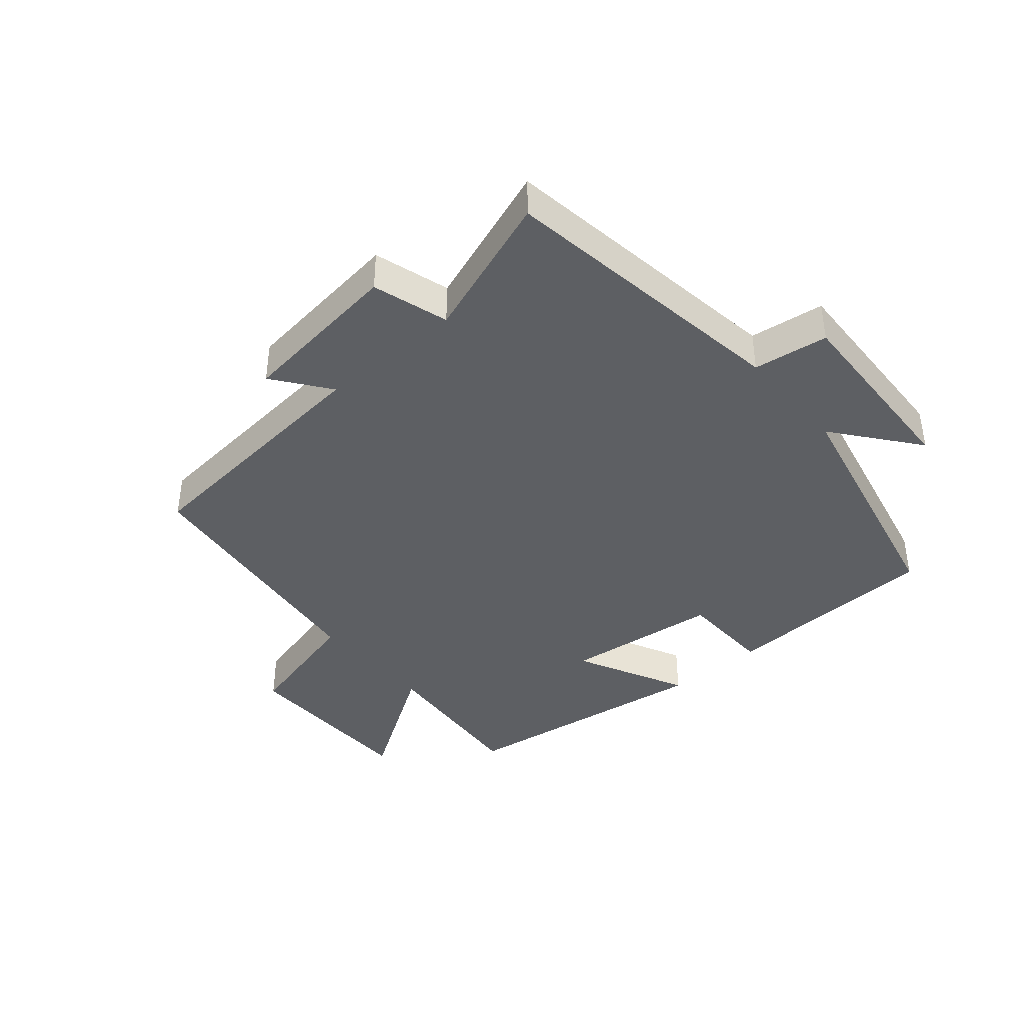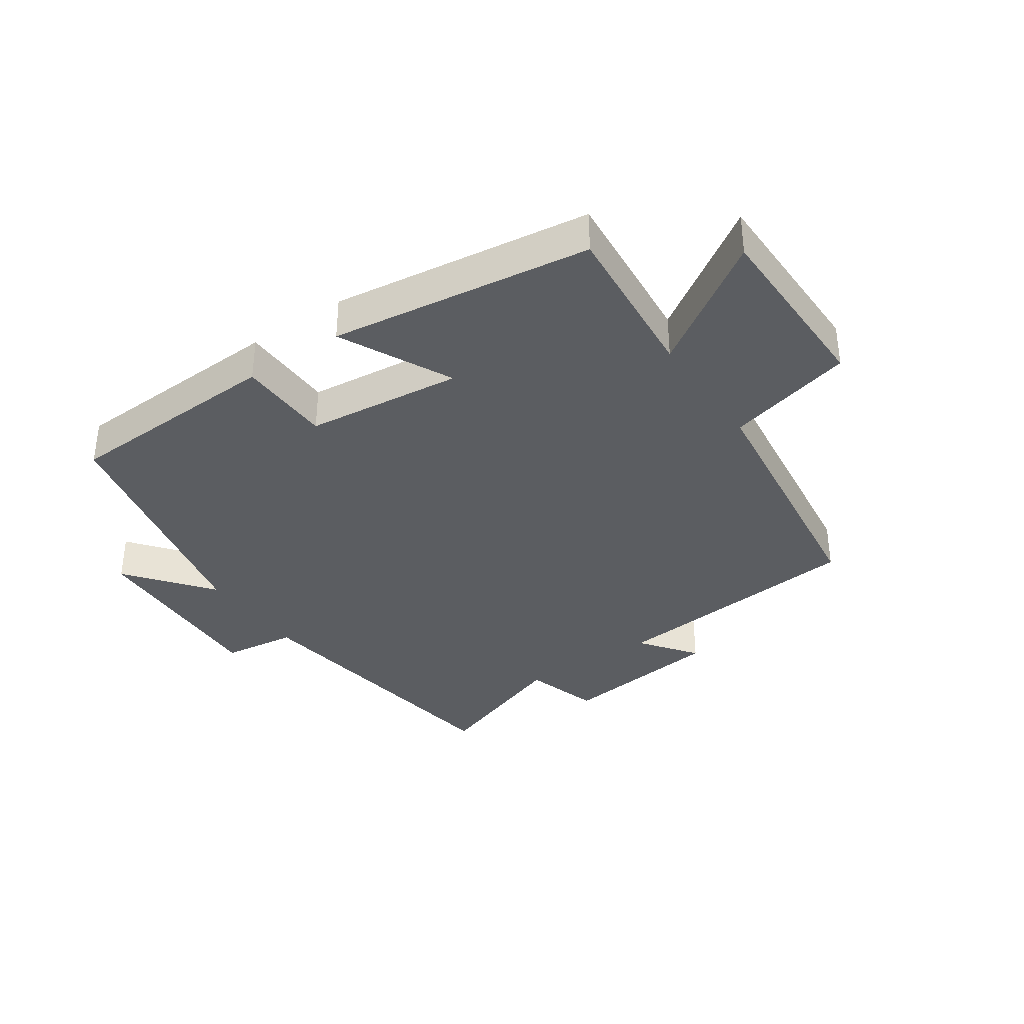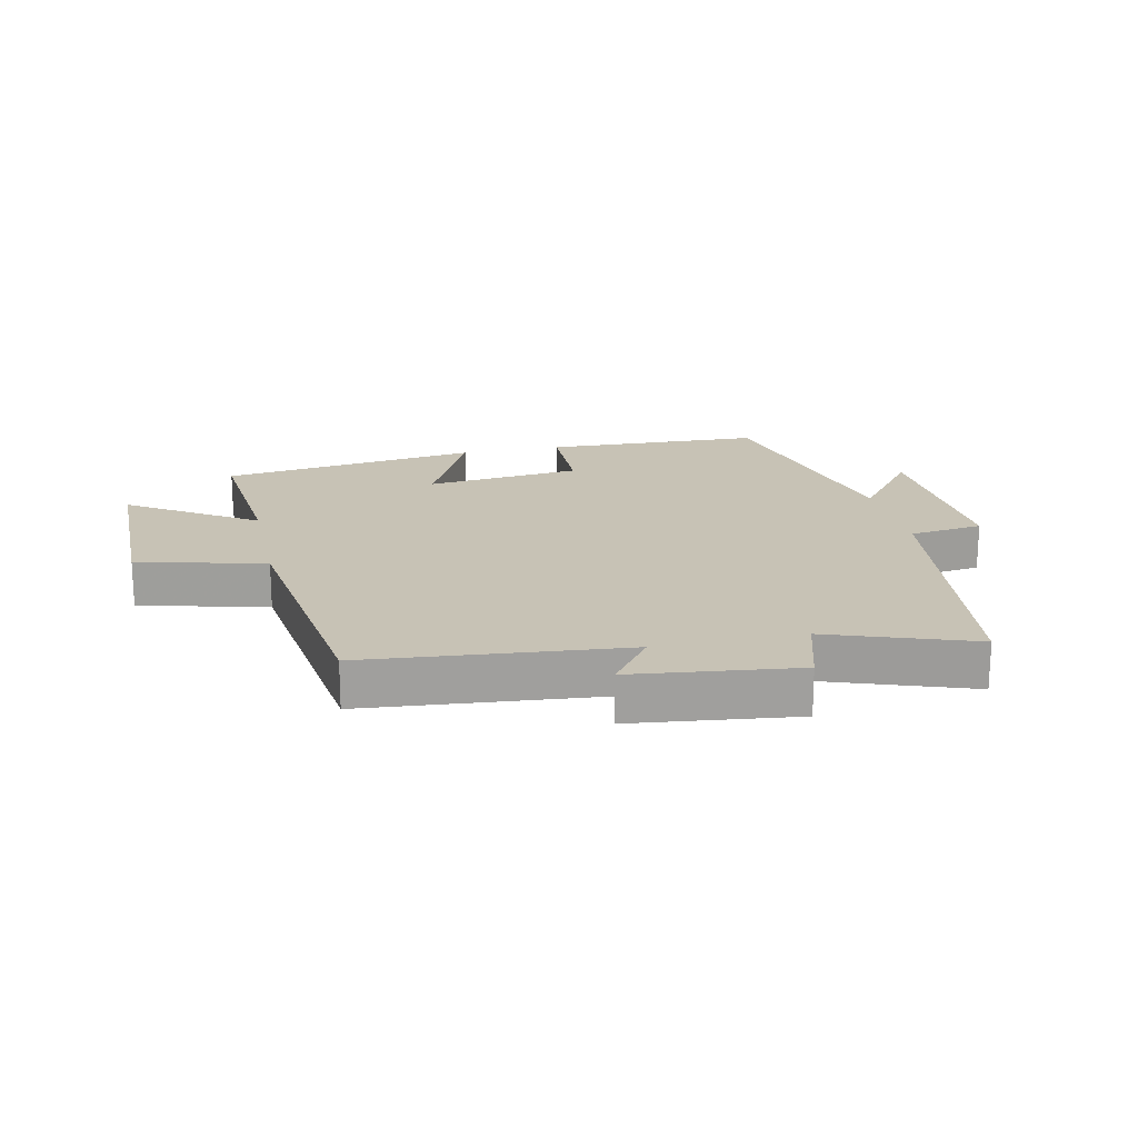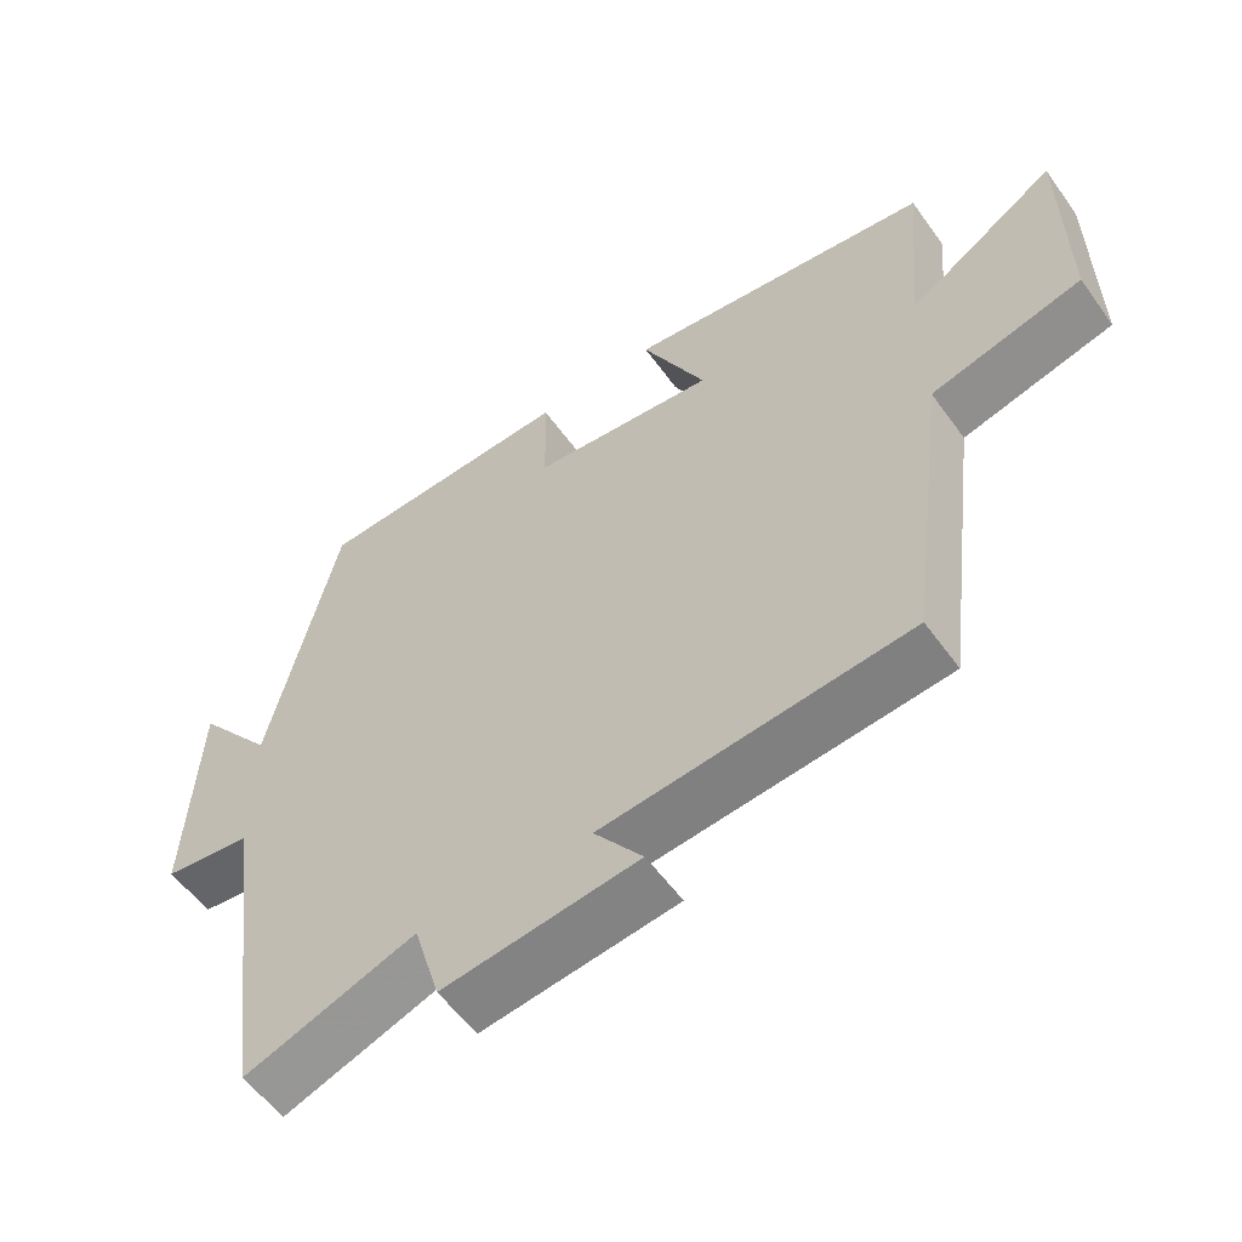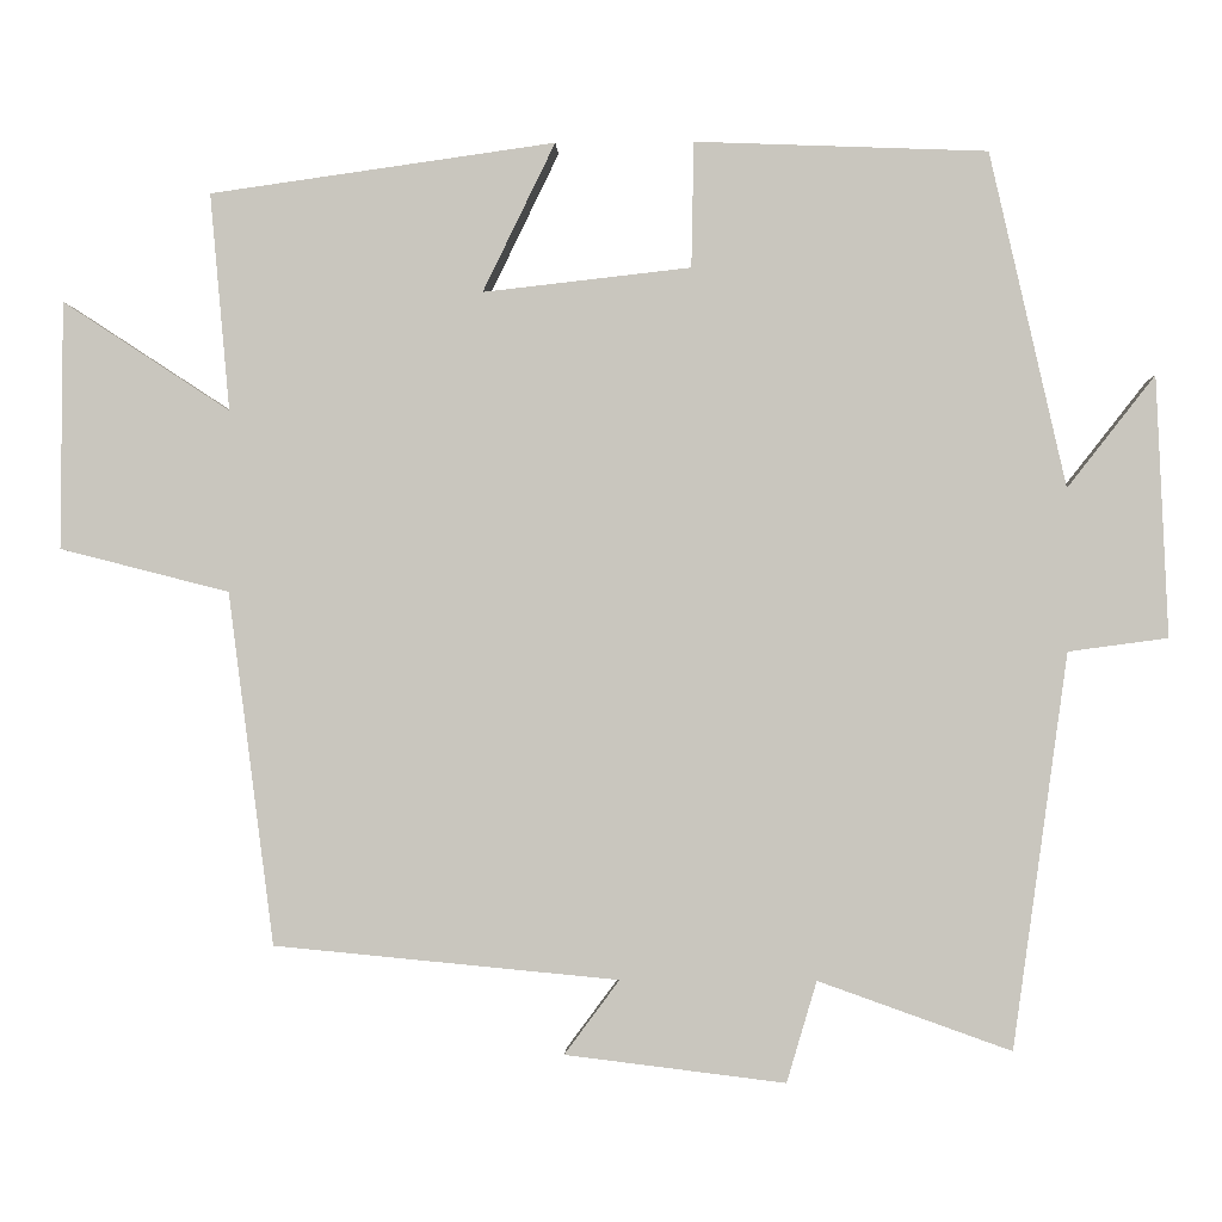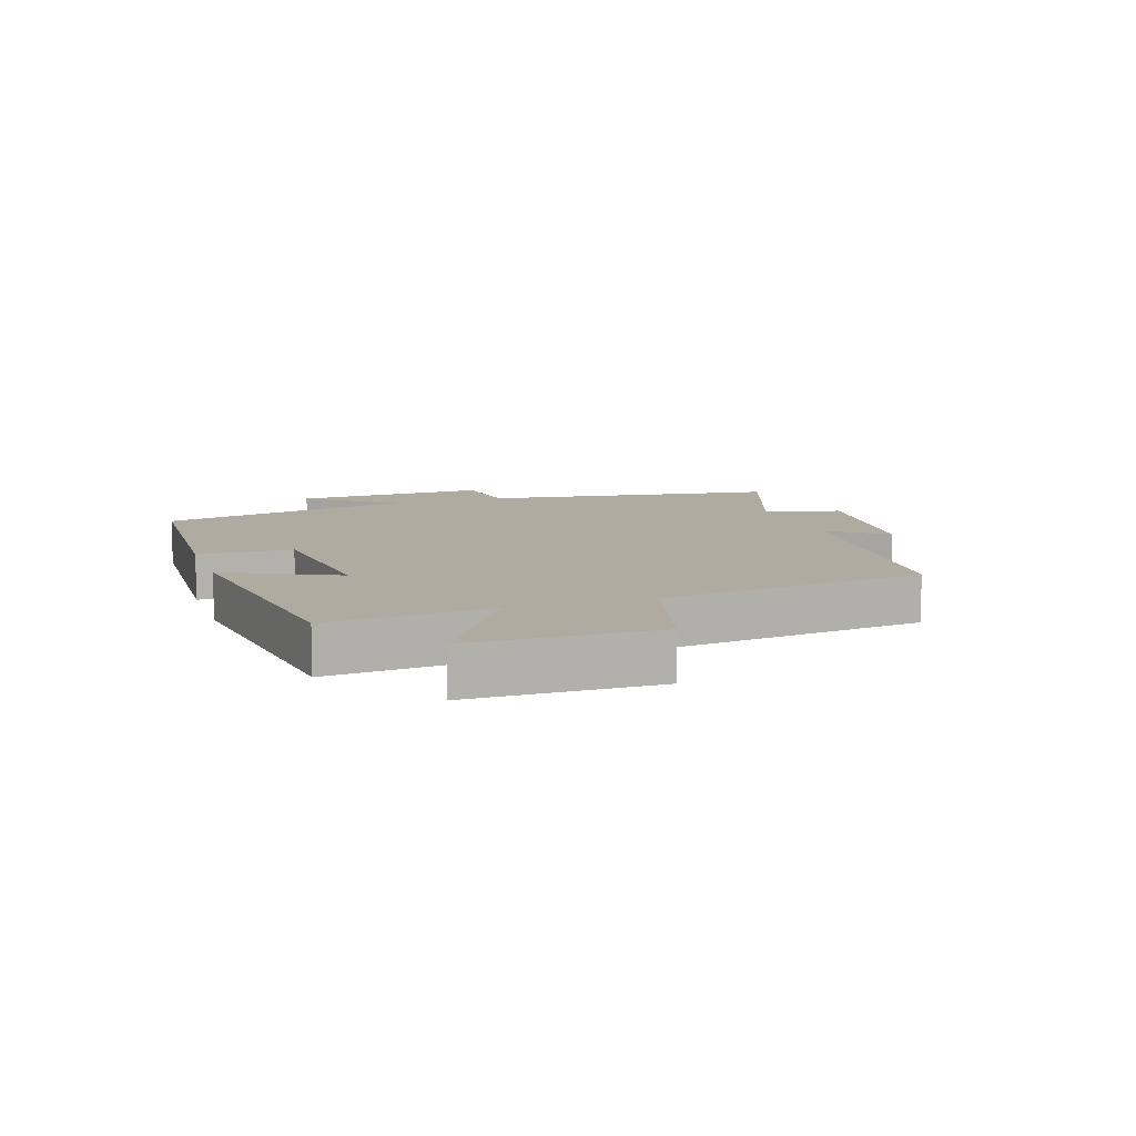
<metadata>
{"format":"obj","ext":"obj","renderer":"f3d","projection":"perspective","resolution":1024,"background":"white","views":[{"elev":-40.1,"azim":-139.4,"up":"+Y"},{"elev":-35.9,"azim":34.6,"up":"+Y"},{"elev":19.0,"azim":167.6,"up":"+Y"},{"elev":-56.7,"azim":35.4,"up":"+Z"},{"elev":-1.4,"azim":-177.7,"up":"+Z"},{"elev":9.8,"azim":71.7,"up":"+Y"}]}
</metadata>
<code>
v 0.524 0.07 0.442
v 0.5 0.07 0.18
v 0.702 0.07 0.312
v 0.704 0.07 0.014
v 0.5 0.07 -0.038
v 0.445 0.07 -0.461
v 0.031 0.07 -0.5
v 0.097 0.07 -0.589
v -0.167 0.07 -0.621
v -0.203 0.07 -0.5
v -0.434 0.07 -0.582
v -0.5 0.07 -0.11
v -0.619 0.07 -0.094
v -0.605 0.07 0.218
v -0.5 0.07 0.084
v -0.409 0.07 0.486
v -0.058 0.07 0.5
v -0.055 0.07 0.349
v 0.195 0.07 0.321
v 0.108 0.07 0.5
v 0.524 0 0.442
v 0.5 0 0.18
v 0.702 0 0.312
v 0.704 0 0.014
v 0.5 0 -0.038
v 0.445 0 -0.461
v 0.031 0 -0.5
v 0.097 0 -0.589
v -0.167 0 -0.621
v -0.203 0 -0.5
v -0.434 0 -0.582
v -0.5 0 -0.11
v -0.619 0 -0.094
v -0.605 0 0.218
v -0.5 0 0.084
v -0.409 0 0.486
v -0.058 0 0.5
v -0.055 0 0.349
v 0.195 0 0.321
v 0.108 0 0.5
f 19 20 1 2
f 18 19 2
f 15 16 17 18
f 15 18 2
f 12 13 14 15
f 10 11 12 15
f 10 15 2
f 7 8 9 10
f 5 6 7 10
f 5 10 2 3
f 3 4 5
f 22 21 40 39
f 22 39 38
f 38 37 36 35
f 22 38 35
f 35 34 33 32
f 35 32 31 30
f 22 35 30
f 30 29 28 27
f 30 27 26 25
f 23 22 30 25
f 25 24 23
f 1 21 22 2
f 2 22 23 3
f 3 23 24 4
f 4 24 25 5
f 5 25 26 6
f 6 26 27 7
f 7 27 28 8
f 8 28 29 9
f 9 29 30 10
f 10 30 31 11
f 11 31 32 12
f 12 32 33 13
f 13 33 34 14
f 14 34 35 15
f 15 35 36 16
f 16 36 37 17
f 17 37 38 18
f 18 38 39 19
f 19 39 40 20
f 20 40 21 1

</code>
